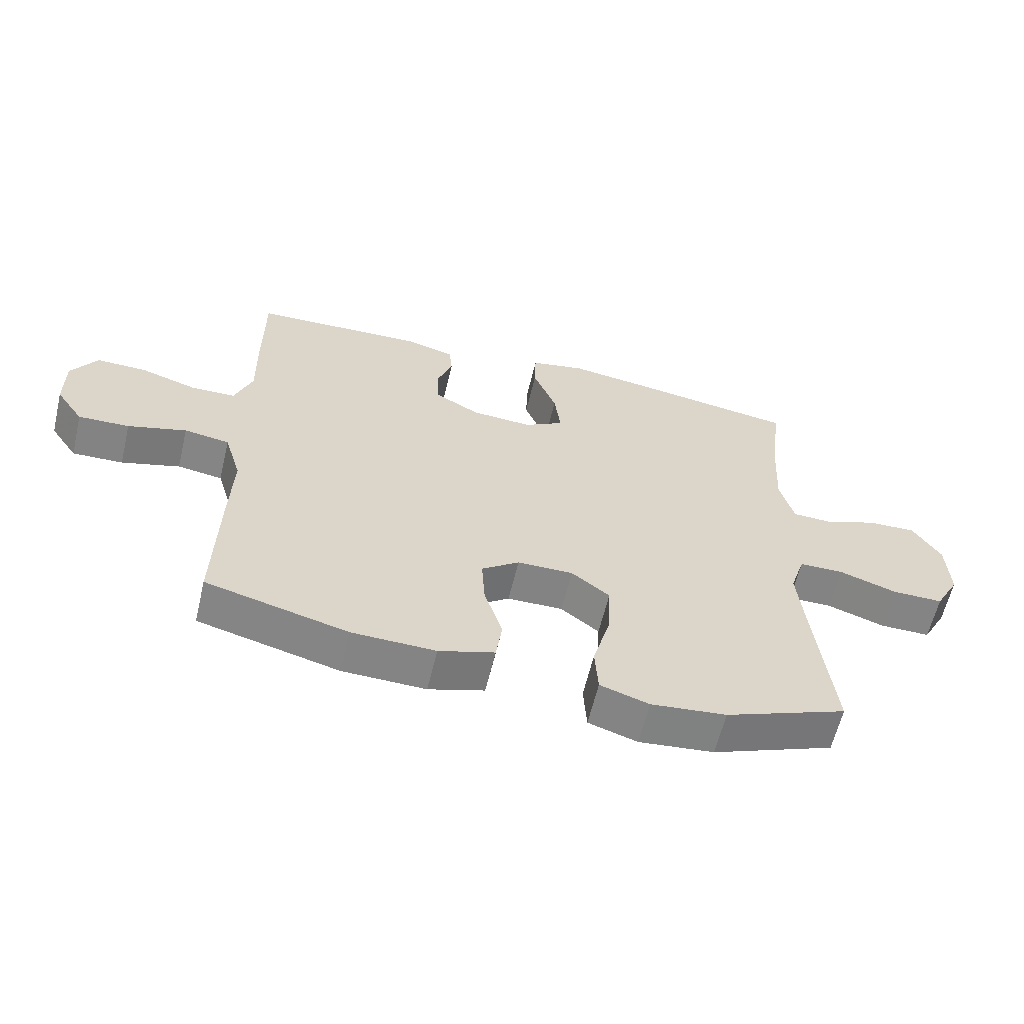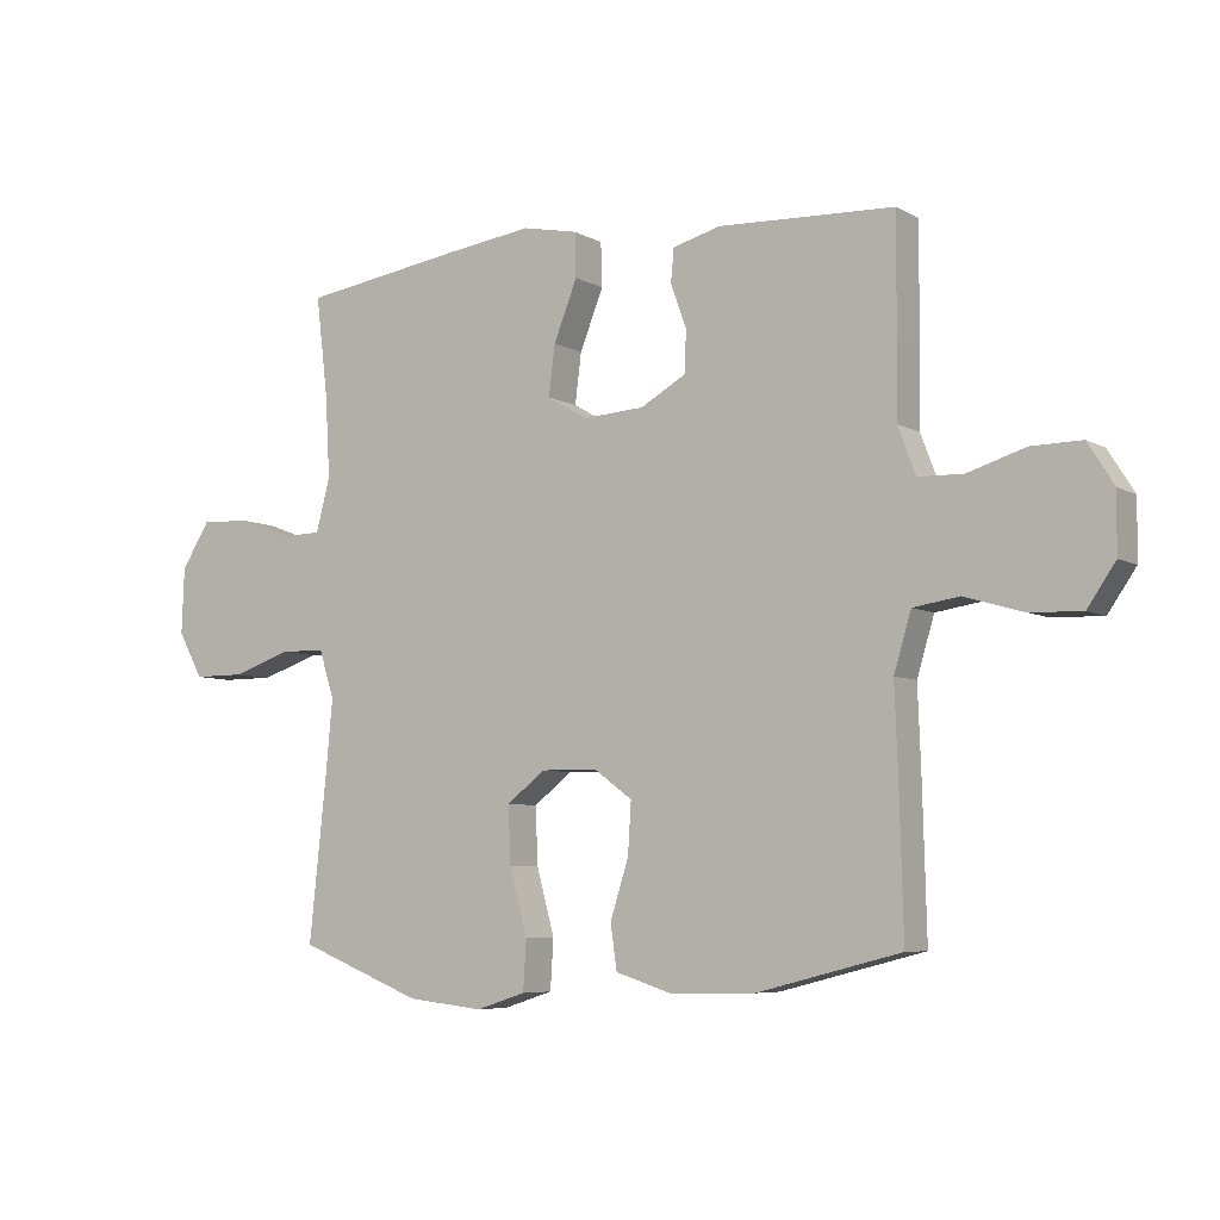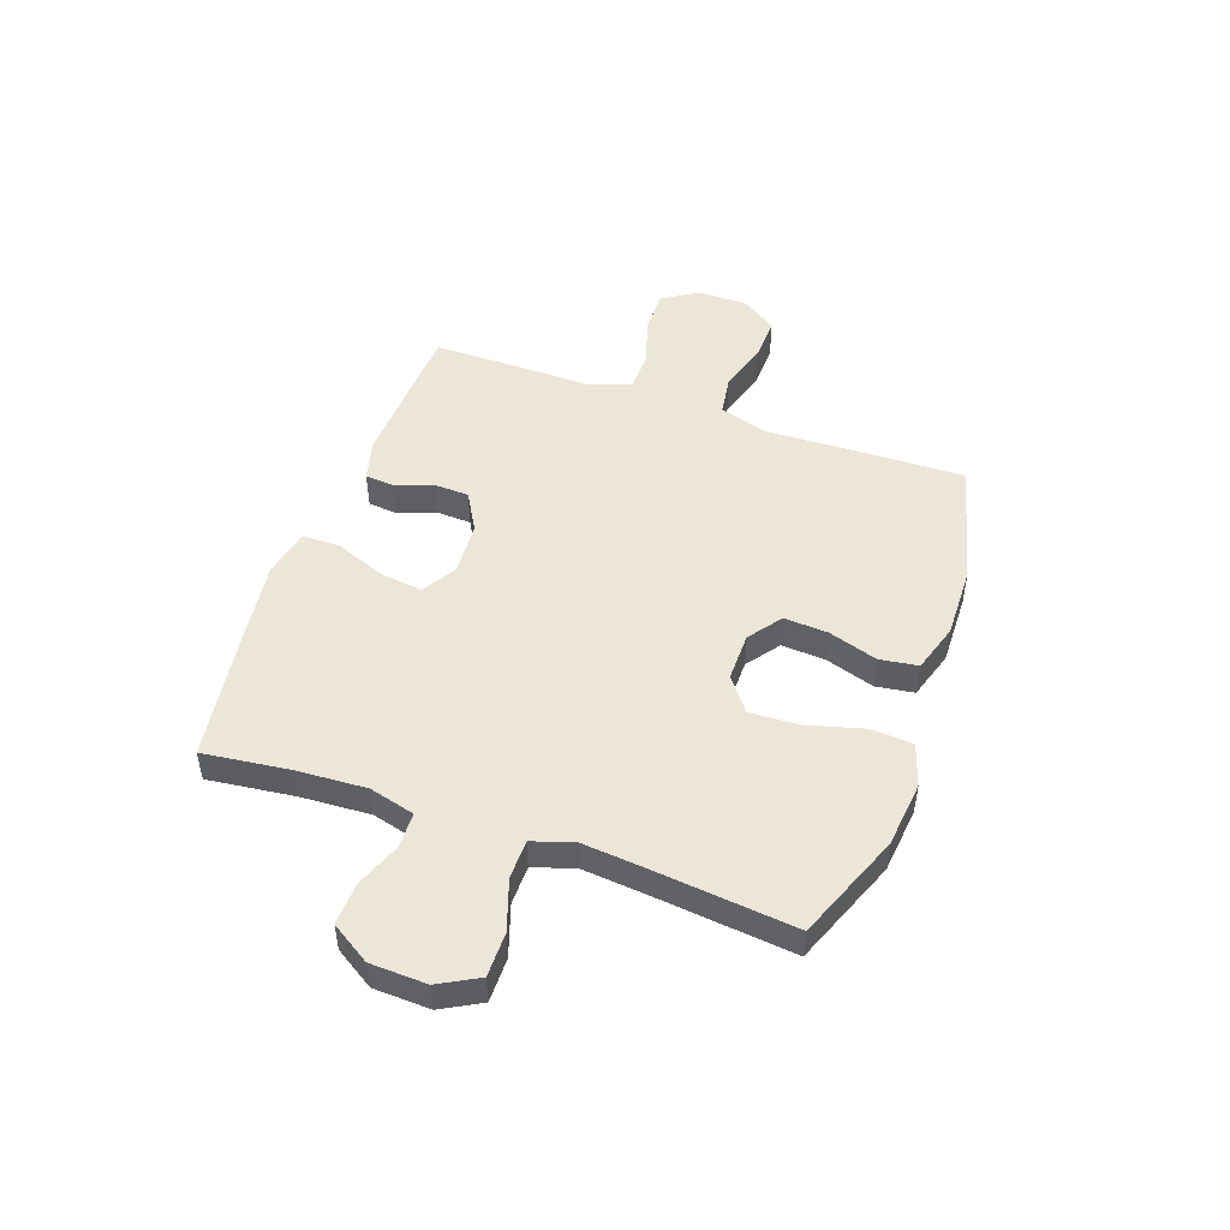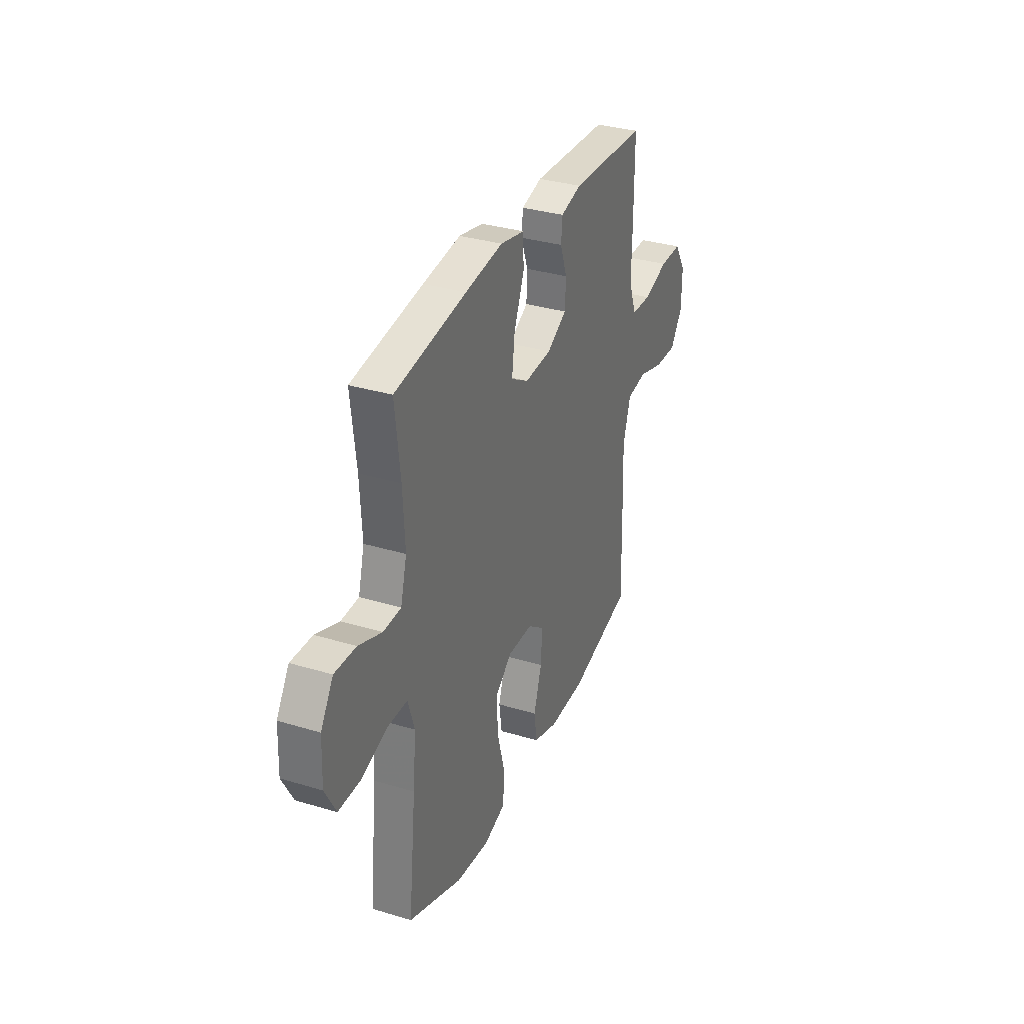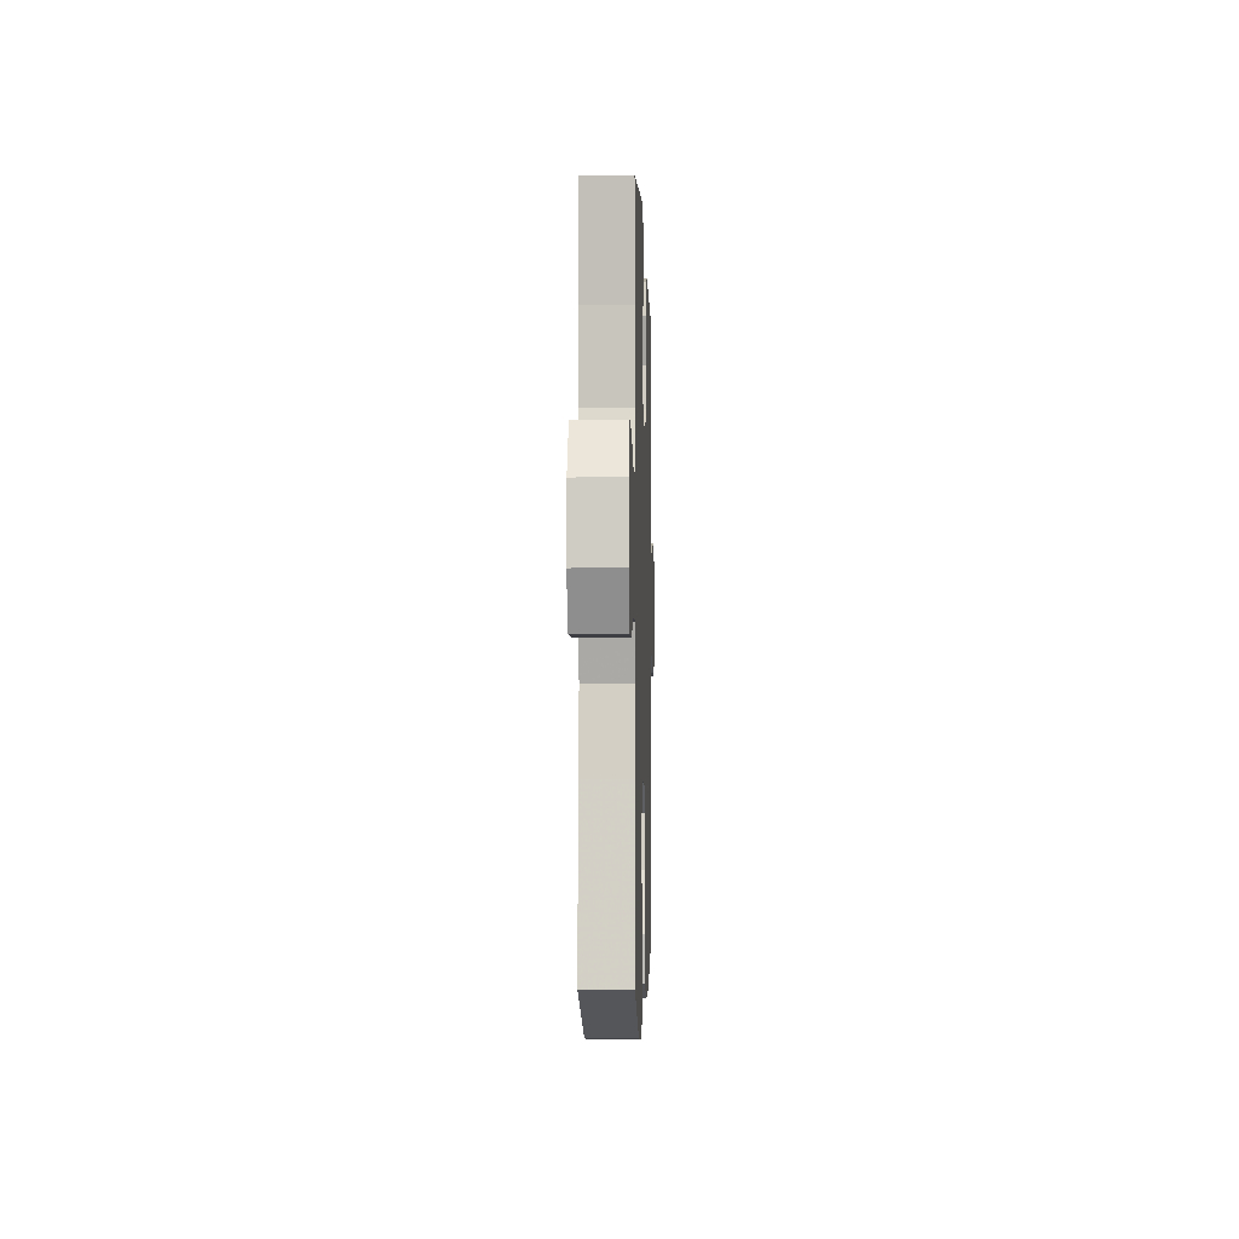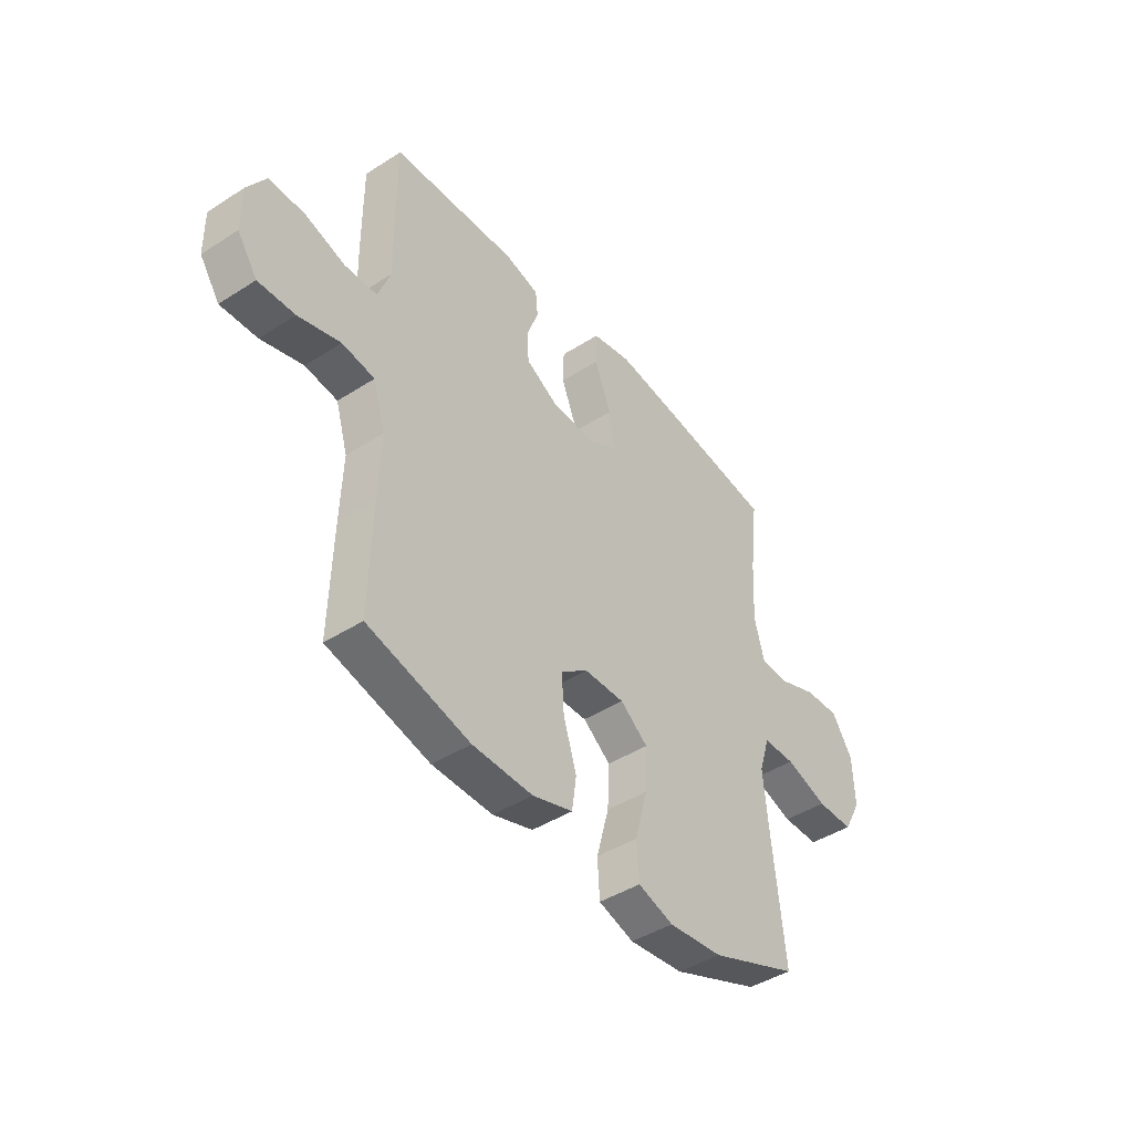
<metadata>
{"format":"obj","ext":"obj","renderer":"f3d","projection":"perspective","resolution":1024,"background":"white","views":[{"elev":-61.3,"azim":-13.4,"up":"+Z"},{"elev":-6.3,"azim":-147.3,"up":"+Z"},{"elev":49.1,"azim":109.4,"up":"+Y"},{"elev":33.1,"azim":112.6,"up":"+Z"},{"elev":-3.7,"azim":91.8,"up":"+Z"},{"elev":-43.6,"azim":-52.9,"up":"+Z"}]}
</metadata>
<code>
v 0.5 0.07 0.5
v 0.481 0.07 0.342
v 0.474 0.07 0.214
v 0.496 0.07 0.131
v 0.56 0.07 0.129
v 0.644 0.07 0.161
v 0.721 0.07 0.164
v 0.766 0.07 0.093
v 0.77 0.07 -0.01
v 0.731 0.07 -0.082
v 0.65 0.07 -0.082
v 0.557 0.07 -0.051
v 0.486 0.07 -0.052
v 0.462 0.07 -0.127
v 0.473 0.07 -0.245
v 0.5 0.07 -0.5
v 0.305 0.07 -0.577
v 0.185 0.07 -0.59
v 0.107 0.07 -0.565
v 0.102 0.07 -0.487
v 0.13 0.07 -0.384
v 0.134 0.07 -0.294
v 0.073 0.07 -0.247
v -0.016 0.07 -0.248
v -0.076 0.07 -0.292
v -0.071 0.07 -0.372
v -0.042 0.07 -0.463
v -0.052 0.07 -0.533
v -0.141 0.07 -0.561
v -0.274 0.07 -0.558
v -0.5 0.07 -0.5
v -0.494 0.07 -0.271
v -0.489 0.07 -0.137
v -0.516 0.07 -0.047
v -0.588 0.07 -0.036
v -0.681 0.07 -0.063
v -0.762 0.07 -0.066
v -0.806 0.07 -0.002
v -0.807 0.07 0.09
v -0.766 0.07 0.155
v -0.687 0.07 0.154
v -0.597 0.07 0.126
v -0.526 0.07 0.128
v -0.498 0.07 0.202
v -0.5 0.07 0.316
v -0.5 0.07 0.5
v -0.224 0.07 0.512
v -0.149 0.07 0.492
v -0.144 0.07 0.44
v -0.169 0.07 0.371
v -0.166 0.07 0.306
v -0.095 0.07 0.266
v 0.002 0.07 0.26
v 0.065 0.07 0.297
v 0.055 0.07 0.376
v 0.018 0.07 0.469
v 0.02 0.07 0.538
v 0.107 0.07 0.556
v 0.243 0.07 0.538
v 0.5 0 0.5
v 0.481 0 0.342
v 0.474 0 0.214
v 0.496 0 0.131
v 0.56 0 0.129
v 0.644 0 0.161
v 0.721 0 0.164
v 0.766 0 0.093
v 0.77 0 -0.01
v 0.731 0 -0.082
v 0.65 0 -0.082
v 0.557 0 -0.051
v 0.486 0 -0.052
v 0.462 0 -0.127
v 0.473 0 -0.245
v 0.5 0 -0.5
v 0.305 0 -0.577
v 0.185 0 -0.59
v 0.107 0 -0.565
v 0.102 0 -0.487
v 0.13 0 -0.384
v 0.134 0 -0.294
v 0.073 0 -0.247
v -0.016 0 -0.248
v -0.076 0 -0.292
v -0.071 0 -0.372
v -0.042 0 -0.463
v -0.052 0 -0.533
v -0.141 0 -0.561
v -0.274 0 -0.558
v -0.5 0 -0.5
v -0.494 0 -0.271
v -0.489 0 -0.137
v -0.516 0 -0.047
v -0.588 0 -0.036
v -0.681 0 -0.063
v -0.762 0 -0.066
v -0.806 0 -0.002
v -0.807 0 0.09
v -0.766 0 0.155
v -0.687 0 0.154
v -0.597 0 0.126
v -0.526 0 0.128
v -0.498 0 0.202
v -0.5 0 0.316
v -0.5 0 0.5
v -0.224 0 0.512
v -0.149 0 0.492
v -0.144 0 0.44
v -0.169 0 0.371
v -0.166 0 0.306
v -0.095 0 0.266
v 0.002 0 0.26
v 0.065 0 0.297
v 0.055 0 0.376
v 0.018 0 0.469
v 0.02 0 0.538
v 0.107 0 0.556
v 0.243 0 0.538
f 58 59 1 2
f 55 56 57 58
f 54 55 58 2
f 53 54 2 3
f 52 53 3 4
f 47 48 49 50
f 47 50 51
f 44 45 46 47
f 43 44 47 51
f 39 40 41 42
f 39 42 43
f 38 39 43
f 35 36 37 38
f 34 35 38 43
f 33 34 43 51
f 26 27 28 29
f 25 26 29 30
f 18 19 20 21
f 18 21 22
f 15 16 17 18
f 14 15 18 22
f 13 14 22 23
f 9 10 11 12
f 9 12 13
f 8 9 13
f 5 6 7 8
f 4 5 8 13
f 52 4 13 23
f 25 30 31 32
f 24 25 32 33
f 33 51 52
f 23 24 33 52
f 61 60 118 117
f 117 116 115 114
f 61 117 114 113
f 62 61 113 112
f 63 62 112 111
f 109 108 107 106
f 110 109 106
f 106 105 104 103
f 110 106 103 102
f 101 100 99 98
f 102 101 98
f 102 98 97
f 97 96 95 94
f 102 97 94 93
f 110 102 93 92
f 88 87 86 85
f 89 88 85 84
f 80 79 78 77
f 81 80 77
f 77 76 75 74
f 81 77 74 73
f 82 81 73 72
f 71 70 69 68
f 72 71 68
f 72 68 67
f 67 66 65 64
f 72 67 64 63
f 82 72 63 111
f 91 90 89 84
f 92 91 84 83
f 111 110 92
f 111 92 83 82
f 1 60 61 2
f 2 61 62 3
f 3 62 63 4
f 4 63 64 5
f 5 64 65 6
f 6 65 66 7
f 7 66 67 8
f 8 67 68 9
f 9 68 69 10
f 10 69 70 11
f 11 70 71 12
f 12 71 72 13
f 13 72 73 14
f 14 73 74 15
f 15 74 75 16
f 16 75 76 17
f 17 76 77 18
f 18 77 78 19
f 19 78 79 20
f 20 79 80 21
f 21 80 81 22
f 22 81 82 23
f 23 82 83 24
f 24 83 84 25
f 25 84 85 26
f 26 85 86 27
f 27 86 87 28
f 28 87 88 29
f 29 88 89 30
f 30 89 90 31
f 31 90 91 32
f 32 91 92 33
f 33 92 93 34
f 34 93 94 35
f 35 94 95 36
f 36 95 96 37
f 37 96 97 38
f 38 97 98 39
f 39 98 99 40
f 40 99 100 41
f 41 100 101 42
f 42 101 102 43
f 43 102 103 44
f 44 103 104 45
f 45 104 105 46
f 46 105 106 47
f 47 106 107 48
f 48 107 108 49
f 49 108 109 50
f 50 109 110 51
f 51 110 111 52
f 52 111 112 53
f 53 112 113 54
f 54 113 114 55
f 55 114 115 56
f 56 115 116 57
f 57 116 117 58
f 58 117 118 59
f 59 118 60 1

</code>
